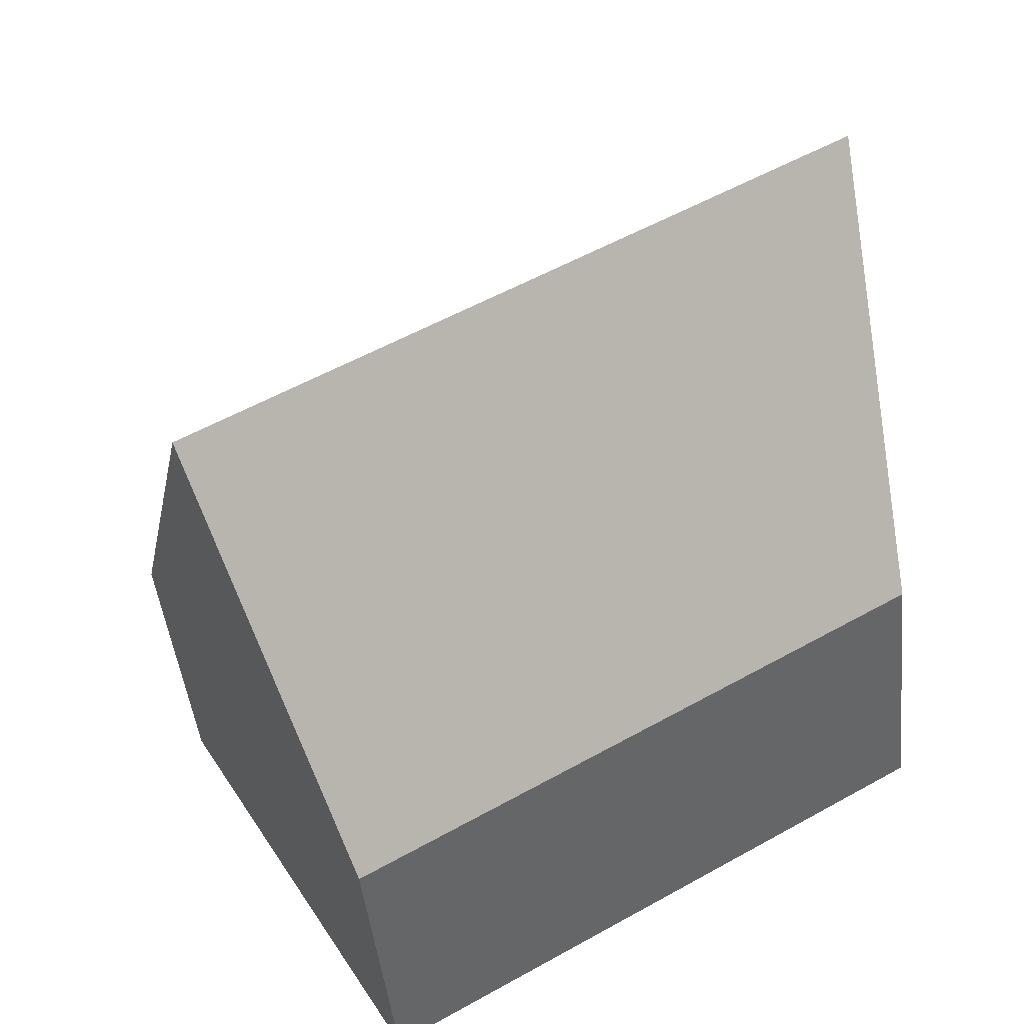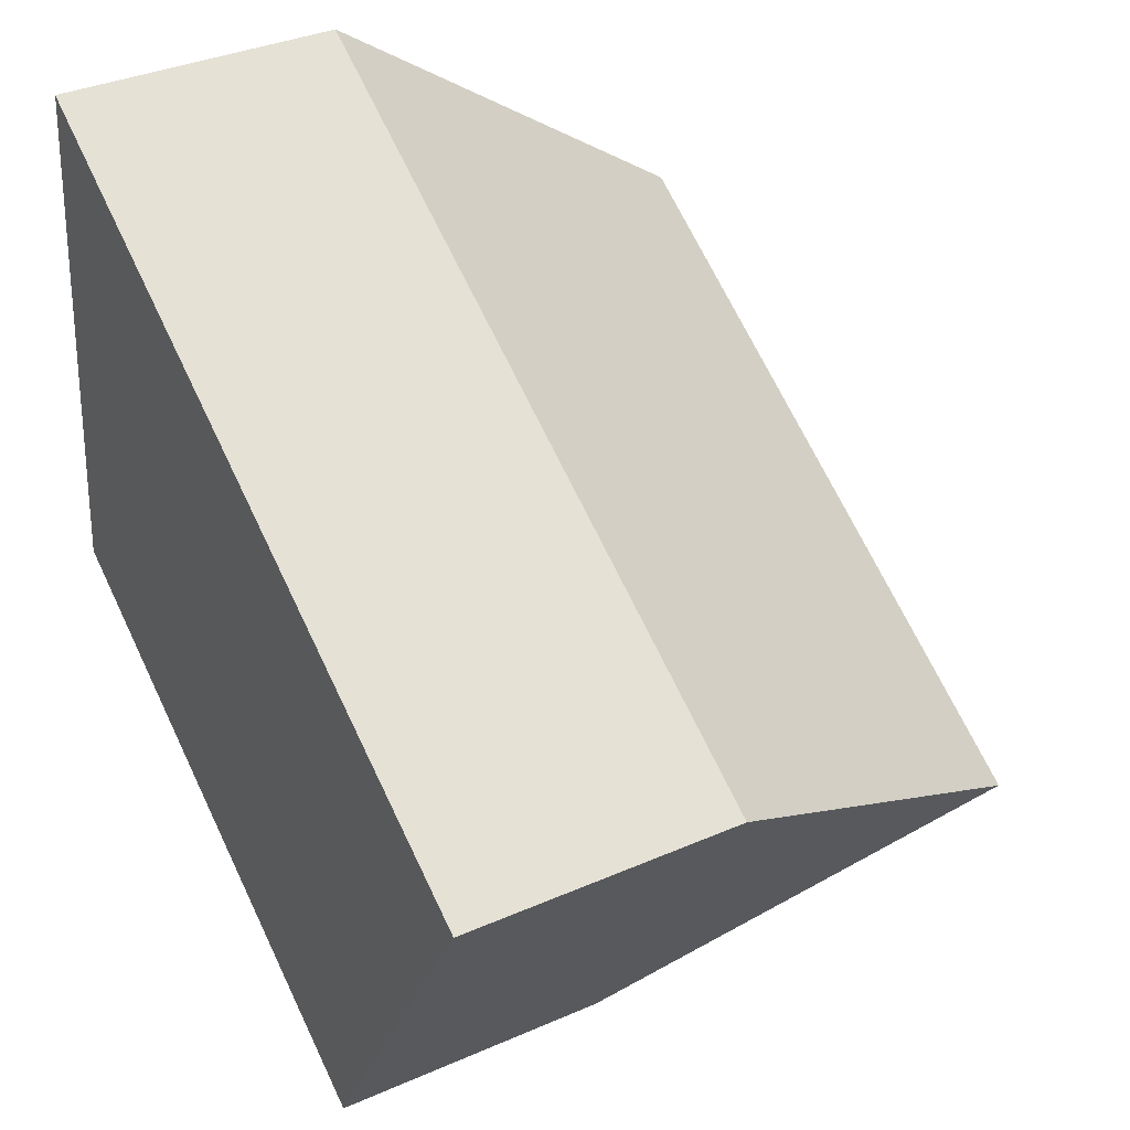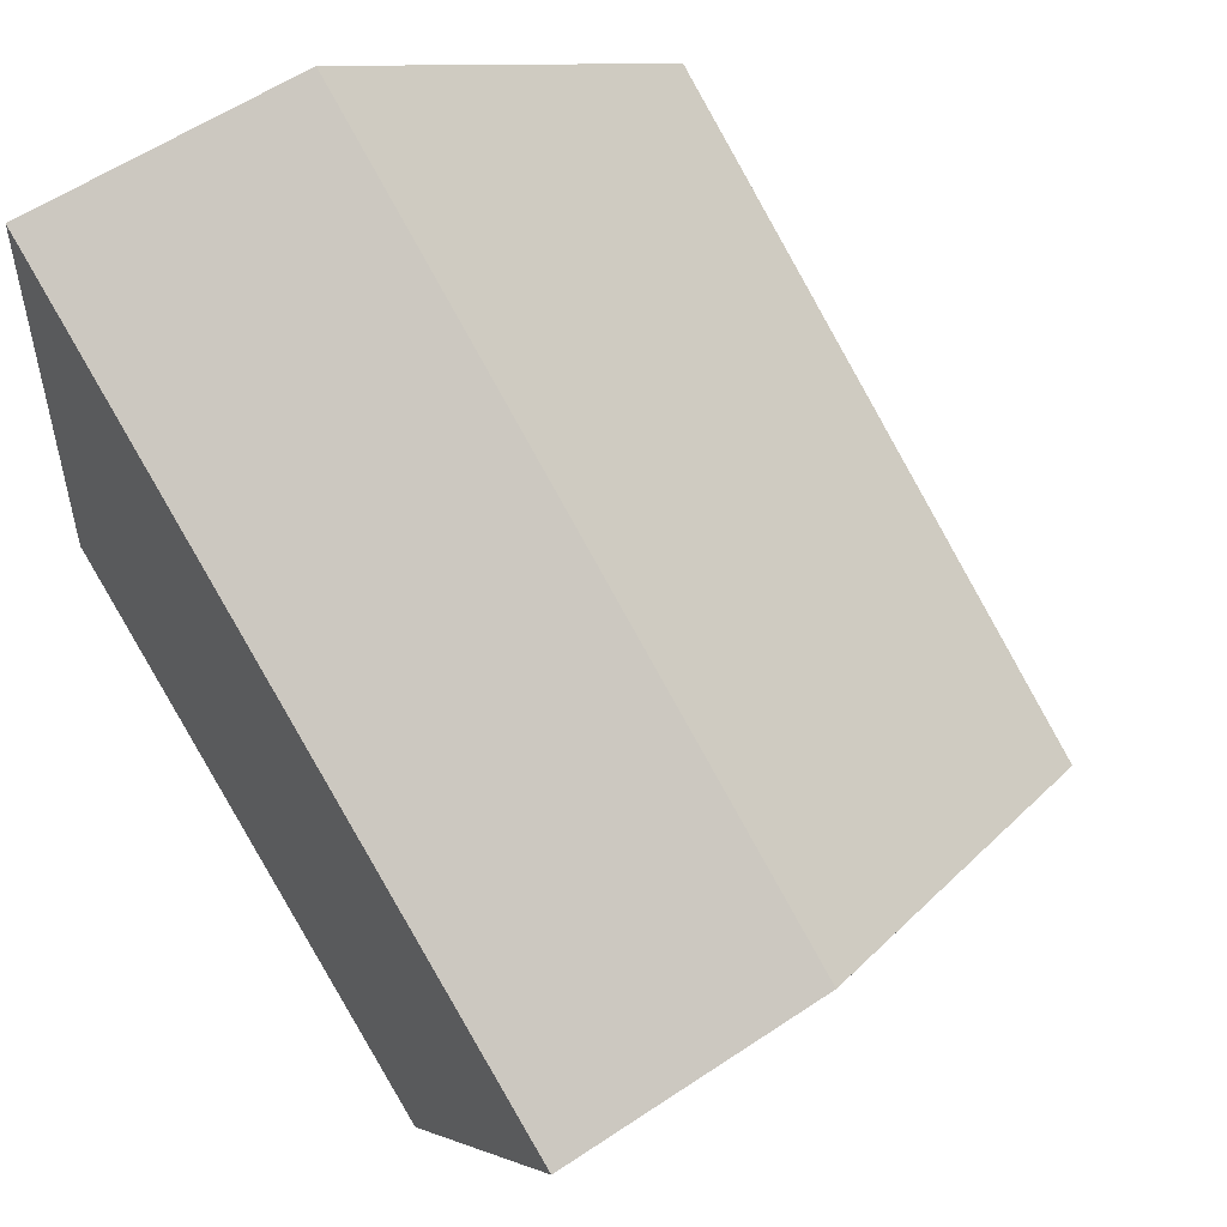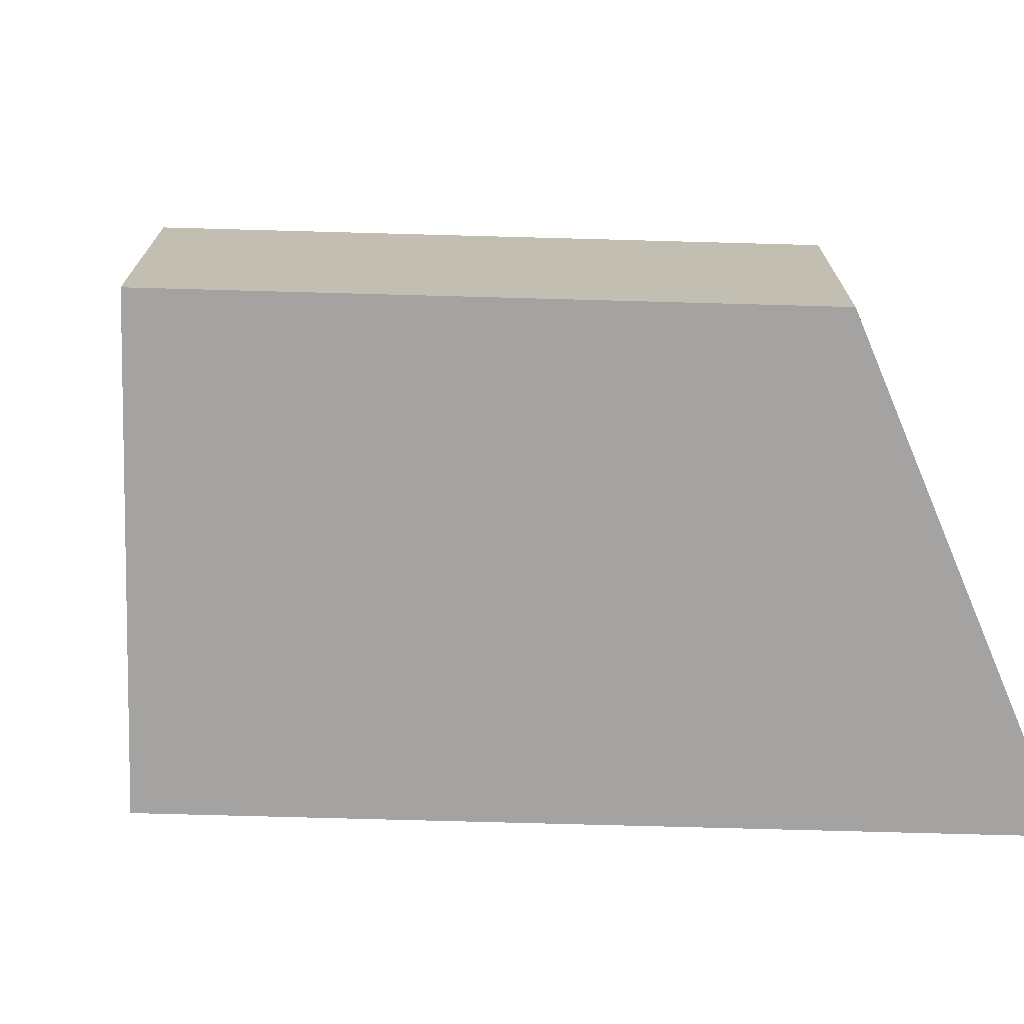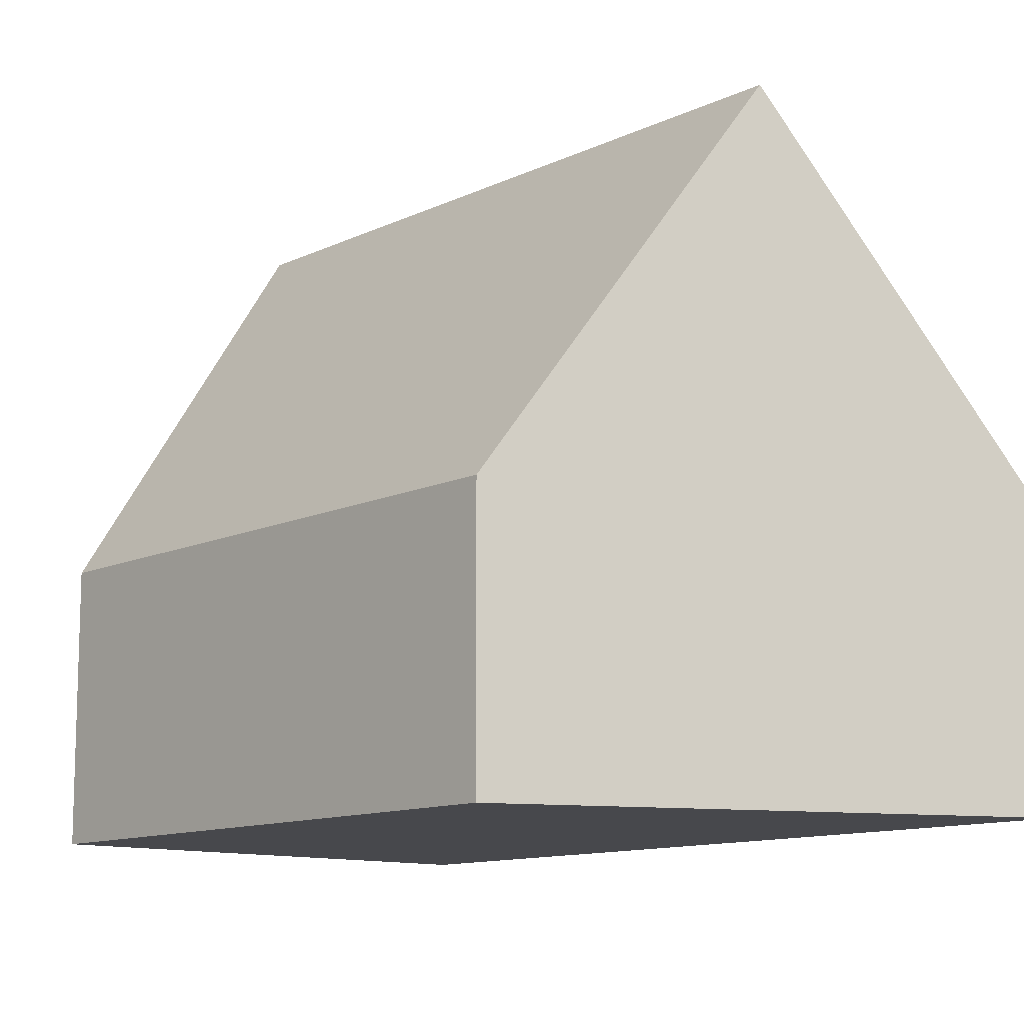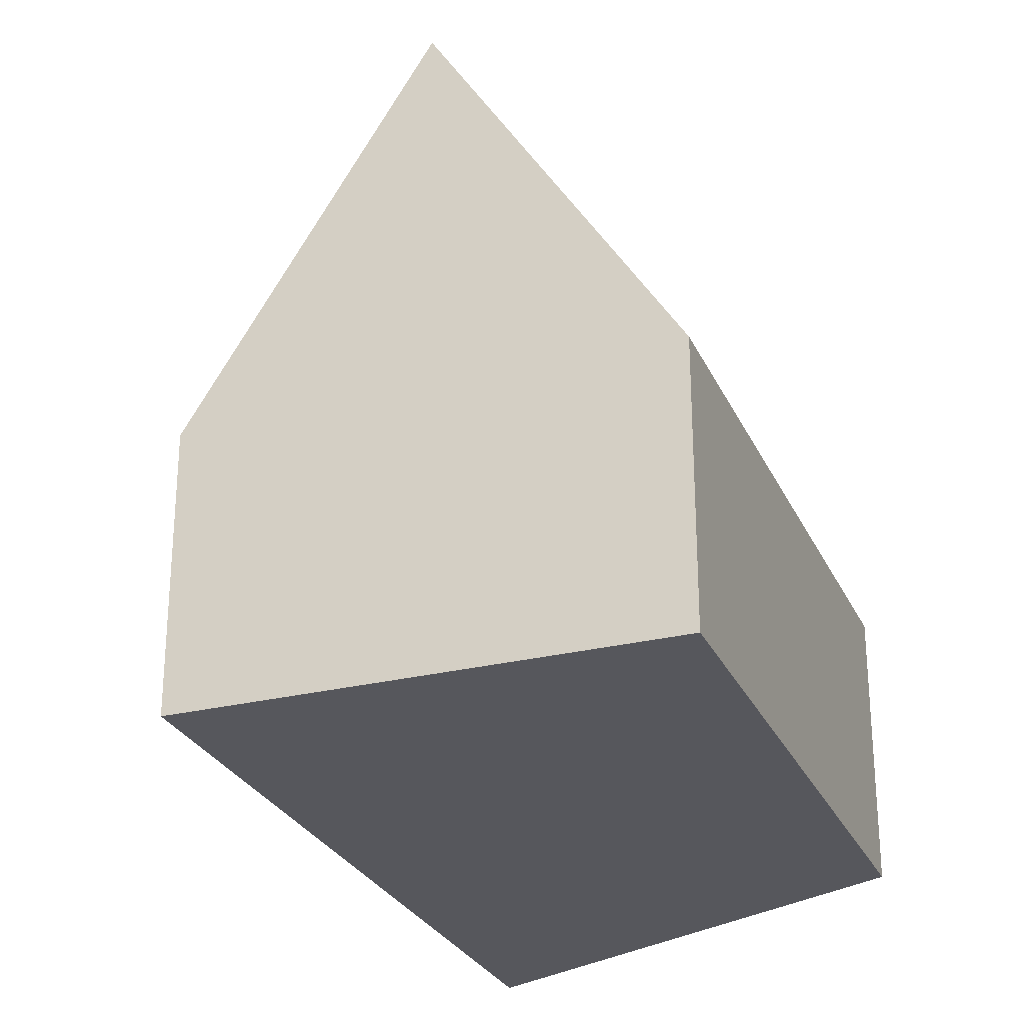
<metadata>
{"format":"obj","ext":"obj","renderer":"f3d","projection":"perspective","resolution":1024,"background":"white","views":[{"elev":-45.2,"azim":-174.0,"up":"+Z"},{"elev":35.7,"azim":60.0,"up":"+Z"},{"elev":59.2,"azim":55.5,"up":"+Z"},{"elev":-73.1,"azim":-151.5,"up":"+Y"},{"elev":-11.6,"azim":-101.2,"up":"+Y"},{"elev":-27.5,"azim":140.8,"up":"+Y"}]}
</metadata>
<code>
v  16.16 5.715 2.188
v  1.027 6.266 10.54
v  1.065 5.715 10.93
v  0.532 13.53 5.463
v  13.66 13.53 -2.137
v  15.99 6.247 1.893
v  0 5.716 3.5e-16
v  11.16 5.714 -6.463
v  0 0 0
v  11.16 3.957e-16 -6.463
v  0.532 -3.345e-16 5.463
v  1.027 -6.454e-16 10.54
v  1.065 -6.69e-16 10.93
v  16.16 -1.34e-16 2.188
v  15.99 -1.159e-16 1.893
v  13.66 1.309e-16 -2.137
g defaultobject
f 1 2 3
f 2 1 4
f 4 1 5
f 5 1 6
f 7 5 8
f 5 7 4
f 8 9 7
f 9 8 10
f 9 4 7
f 4 9 2
f 2 9 11
f 2 11 12
f 2 12 3
f 3 12 13
f 13 1 3
f 1 13 14
f 6 8 5
f 8 6 1
f 8 1 14
f 8 14 15
f 8 15 16
f 8 16 10
f 12 14 13
f 14 12 11
f 14 11 9
f 14 9 10
f 14 10 15
f 15 10 16

</code>
